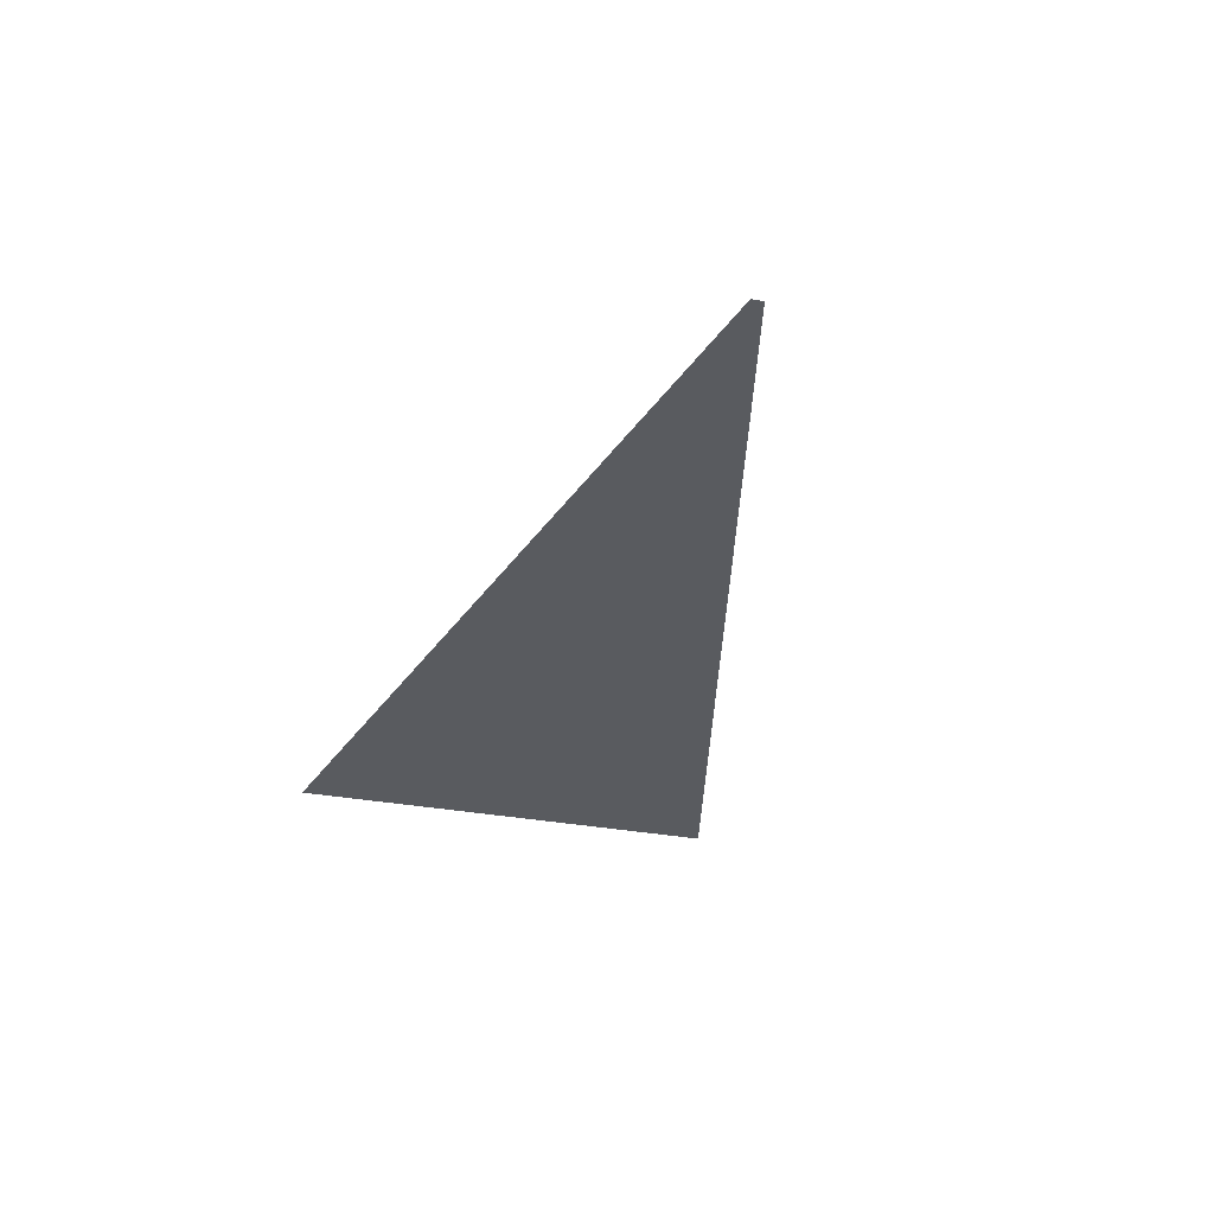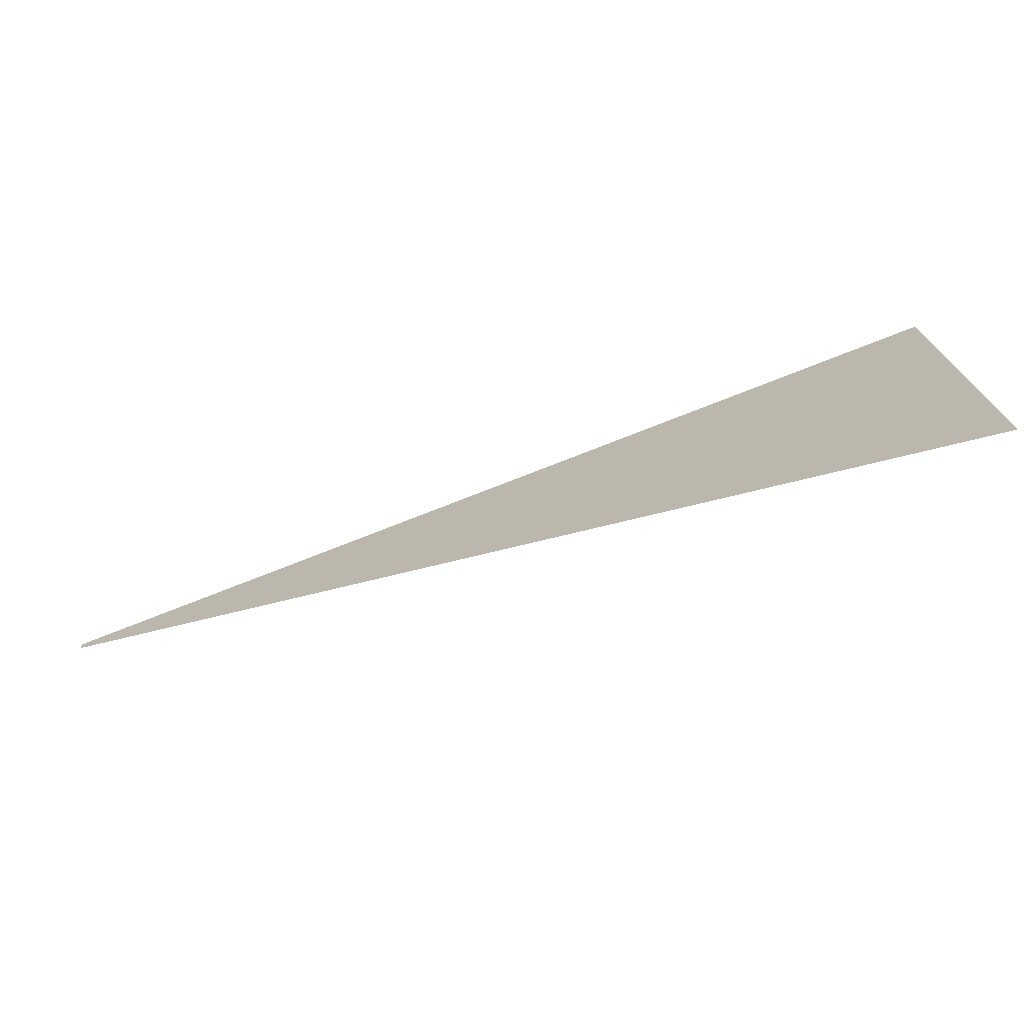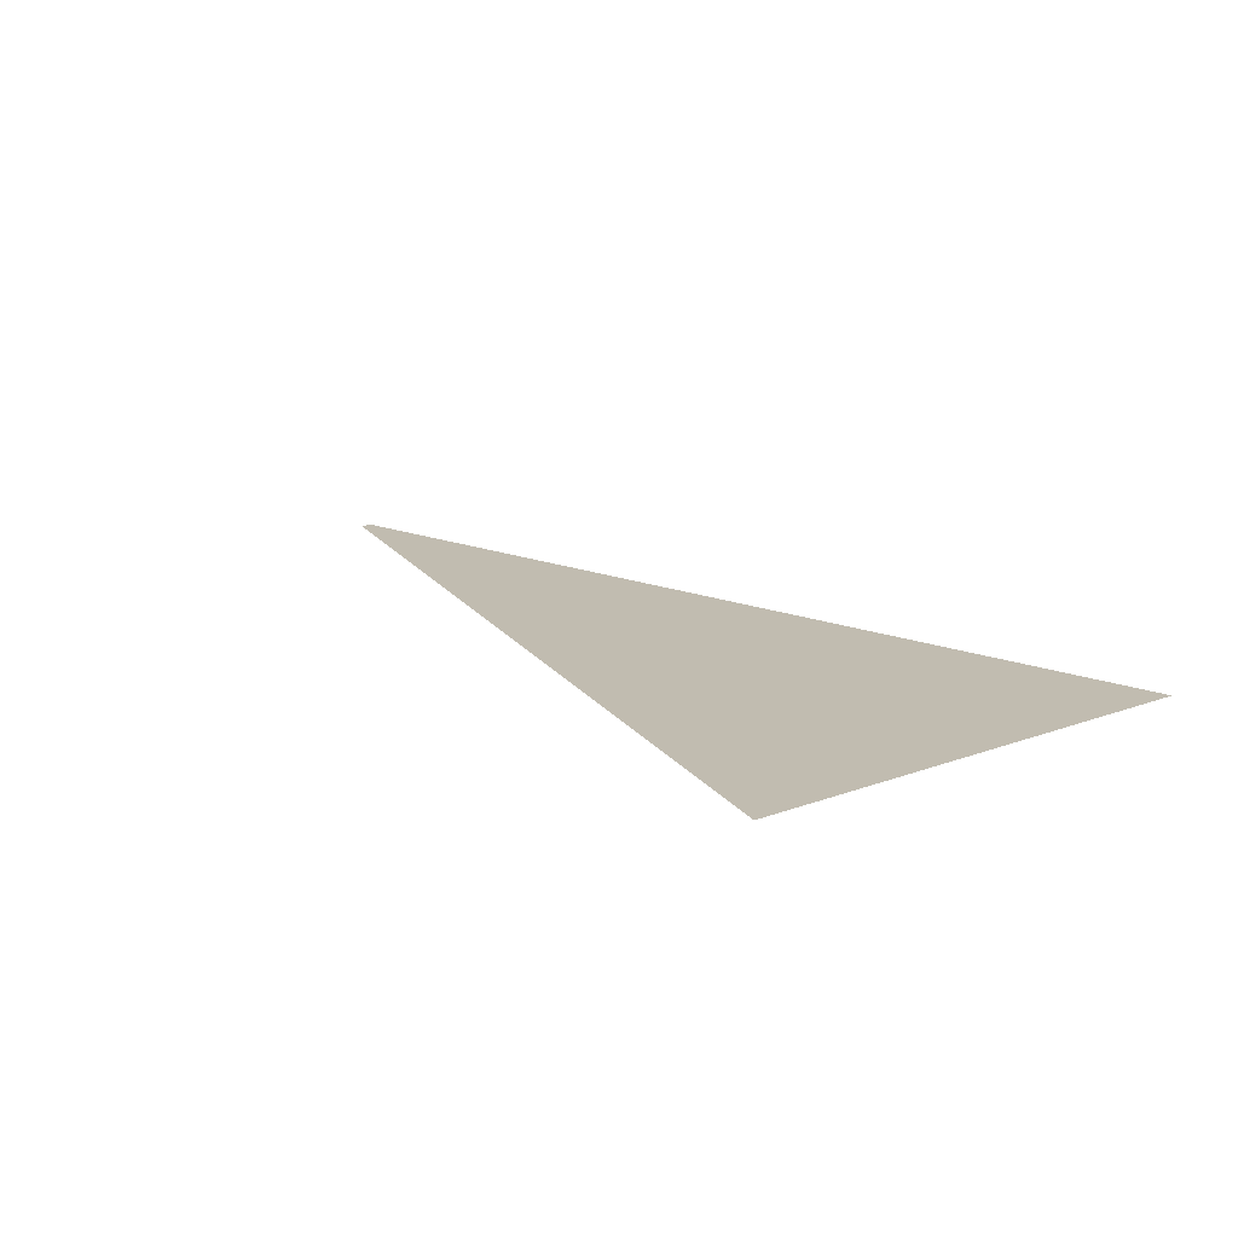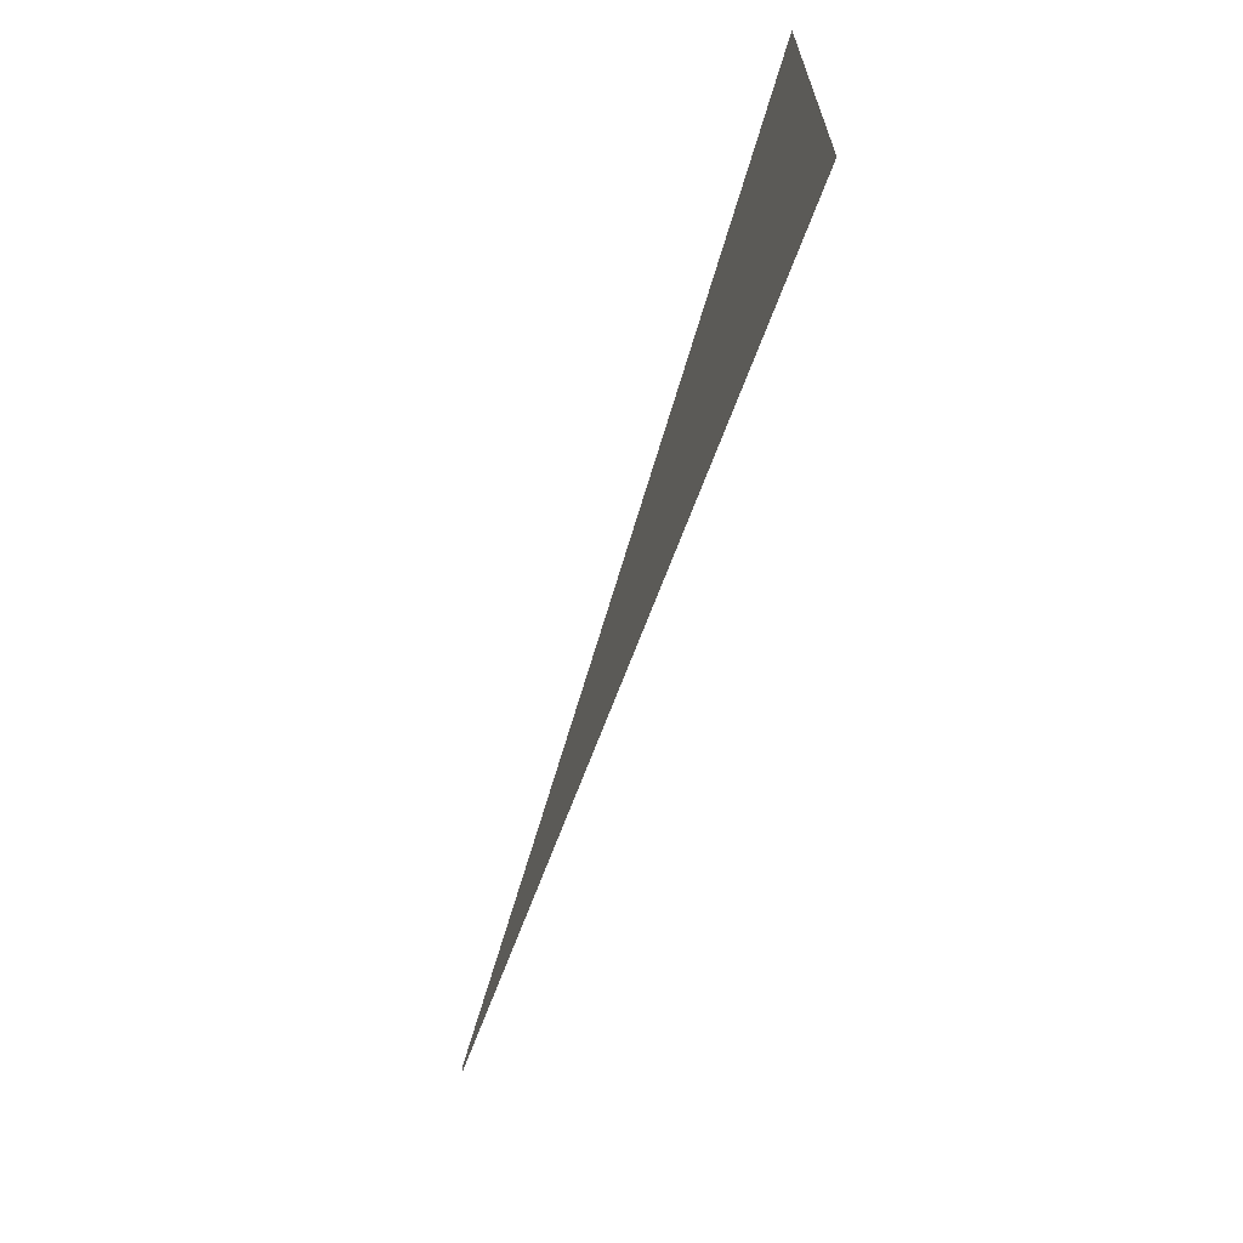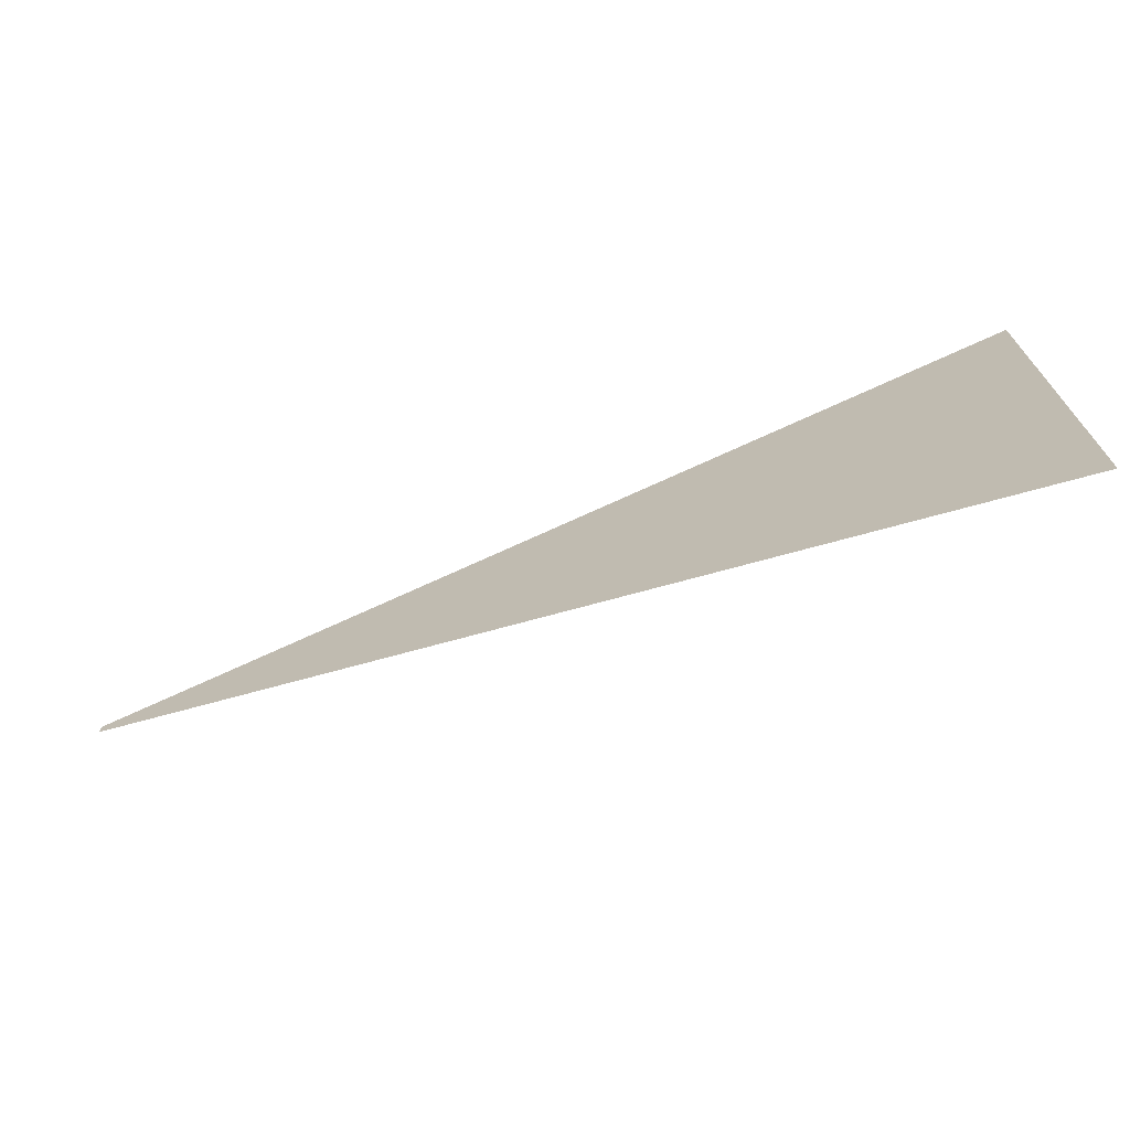
<metadata>
{"format":"obj","ext":"obj","renderer":"f3d","projection":"perspective","resolution":1024,"background":"white","views":[{"elev":-32.3,"azim":75.3,"up":"+Z"},{"elev":-73.6,"azim":-162.0,"up":"+Y"},{"elev":16.4,"azim":-127.3,"up":"+Z"},{"elev":-66.1,"azim":-108.0,"up":"+Y"},{"elev":-70.4,"azim":-159.4,"up":"+Y"}]}
</metadata>
<code>
o Plane
v 0 -20 0
v 80 -0.5044 0
v -0 20 -0
v 80 0.5044 0
v 10 -17.56 0
v 20 -15.13 0
v 30 -12.69 0
v 40 -10.25 0
v 50 -7.815 0
v 60 -5.378 0
v 70 -2.941 0
v 70 2.941 0
v 60 5.378 0
v 50 7.815 0
v 40 10.25 0
v 30 12.69 0
v 20 15.13 0
v 10 17.56 0
v 5 18.78 0
v 5 -18.78 0
v 15 -16.34 0
v 15 16.34 0
v 25 -13.91 0
v 25 13.91 0
v 35 -11.47 0
v 35 11.47 0
v 45 -9.034 0
v 45 9.034 0
v 55 -6.597 0
v 55 6.597 0
v 65 -4.16 0
v 65 4.16 0
v 75 -1.723 0
v 75 1.723 0
f 33 2 4 34
f 20 5 18 19
f 21 6 17 22
f 23 7 16 24
f 25 8 15 26
f 27 9 14 28
f 29 10 13 30
f 31 11 12 32
f 1 20 19 3
f 5 21 22 18
f 6 23 24 17
f 7 25 26 16
f 8 27 28 15
f 9 29 30 14
f 10 31 32 13
f 11 33 34 12

</code>
